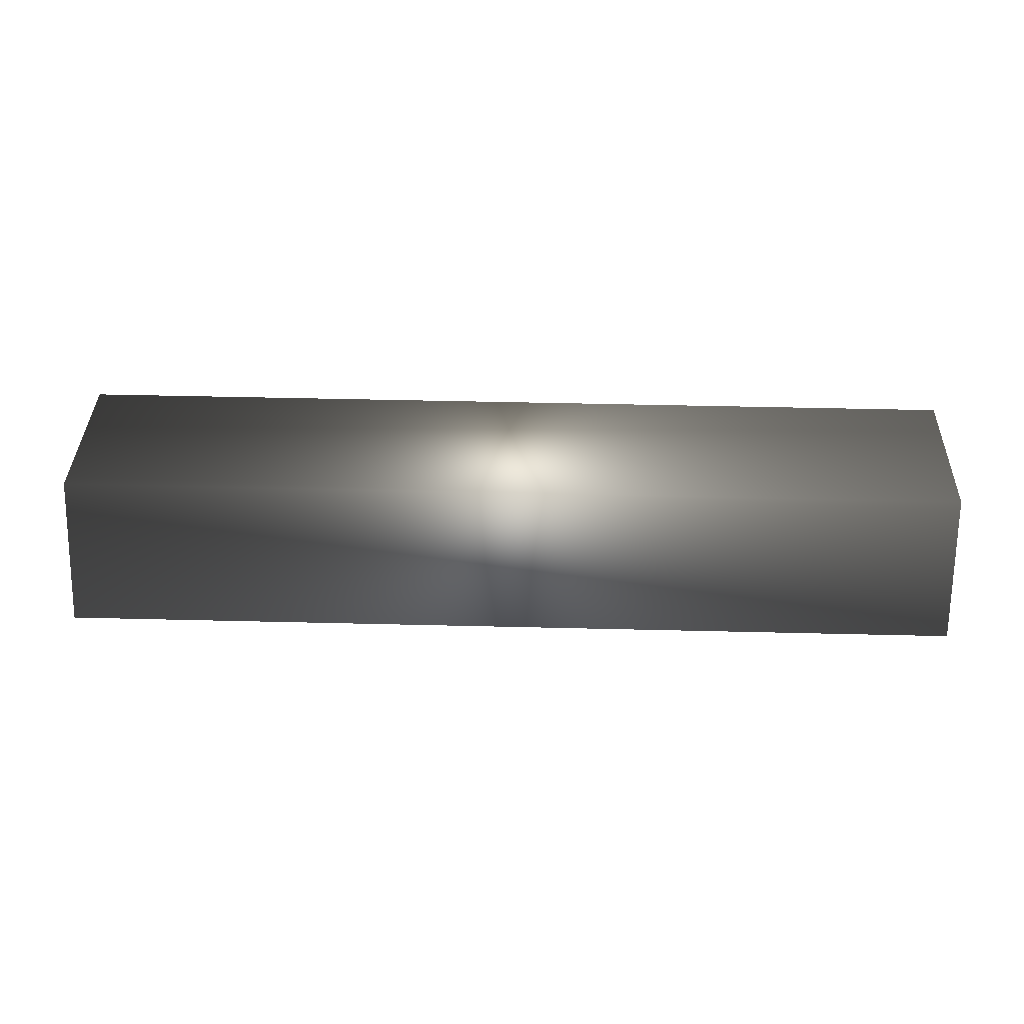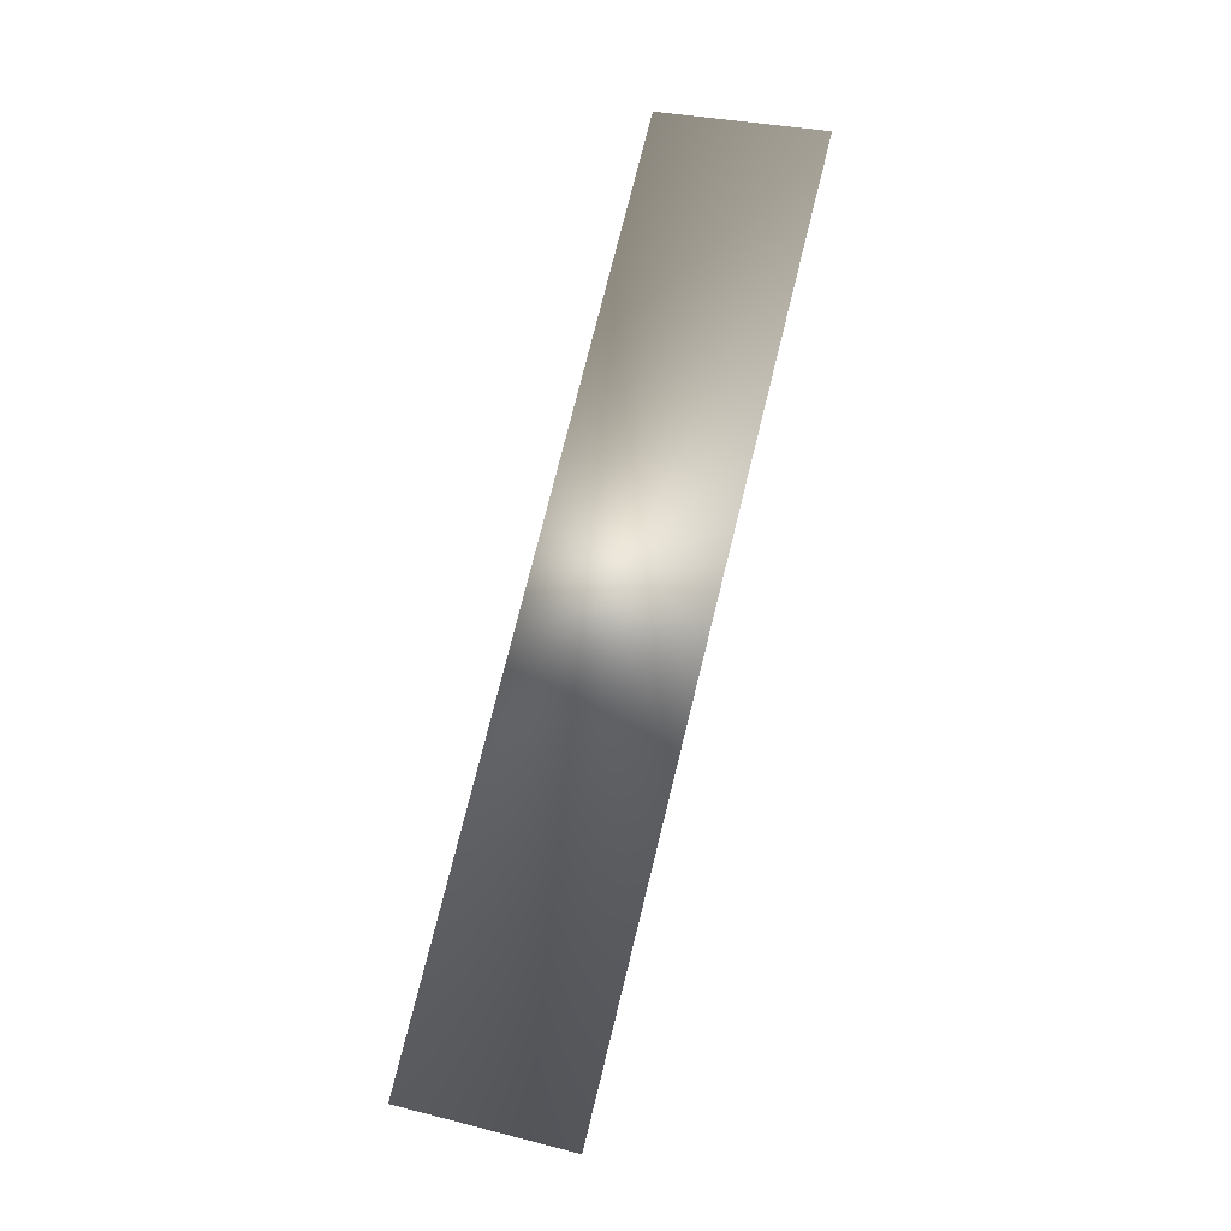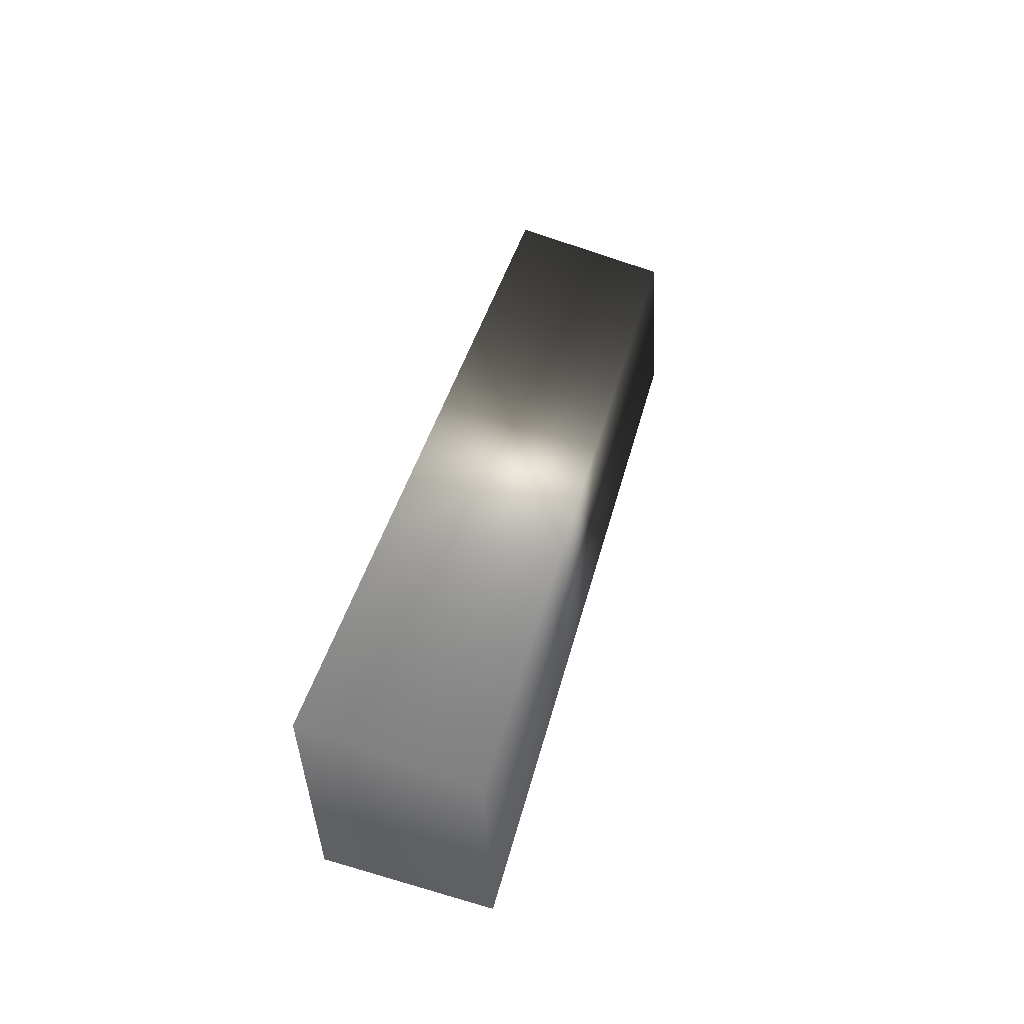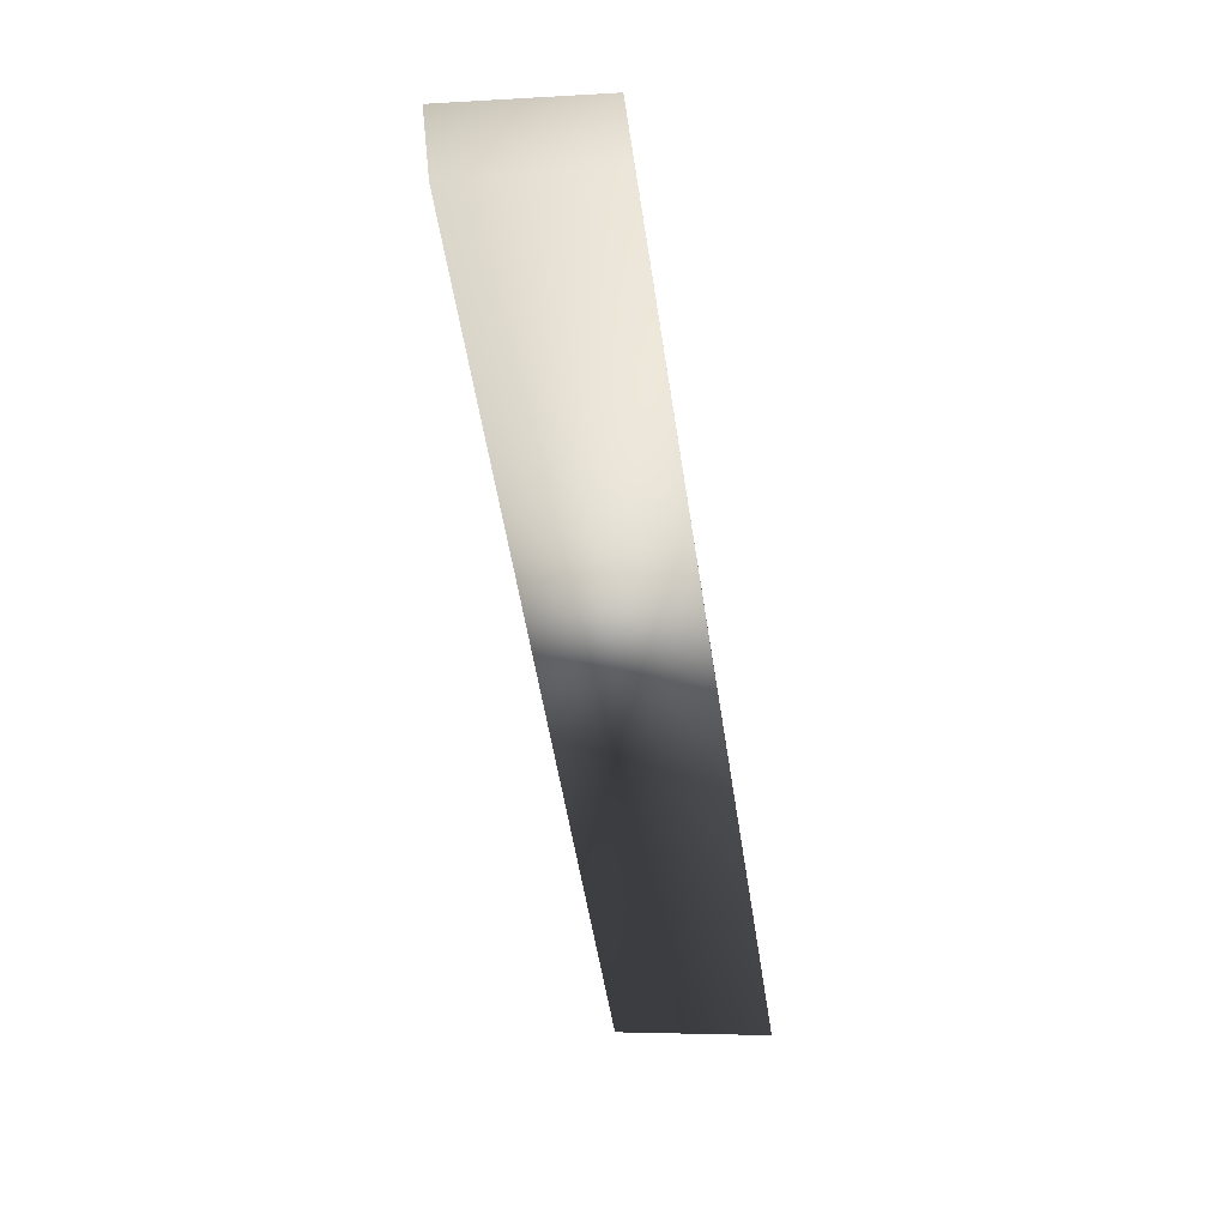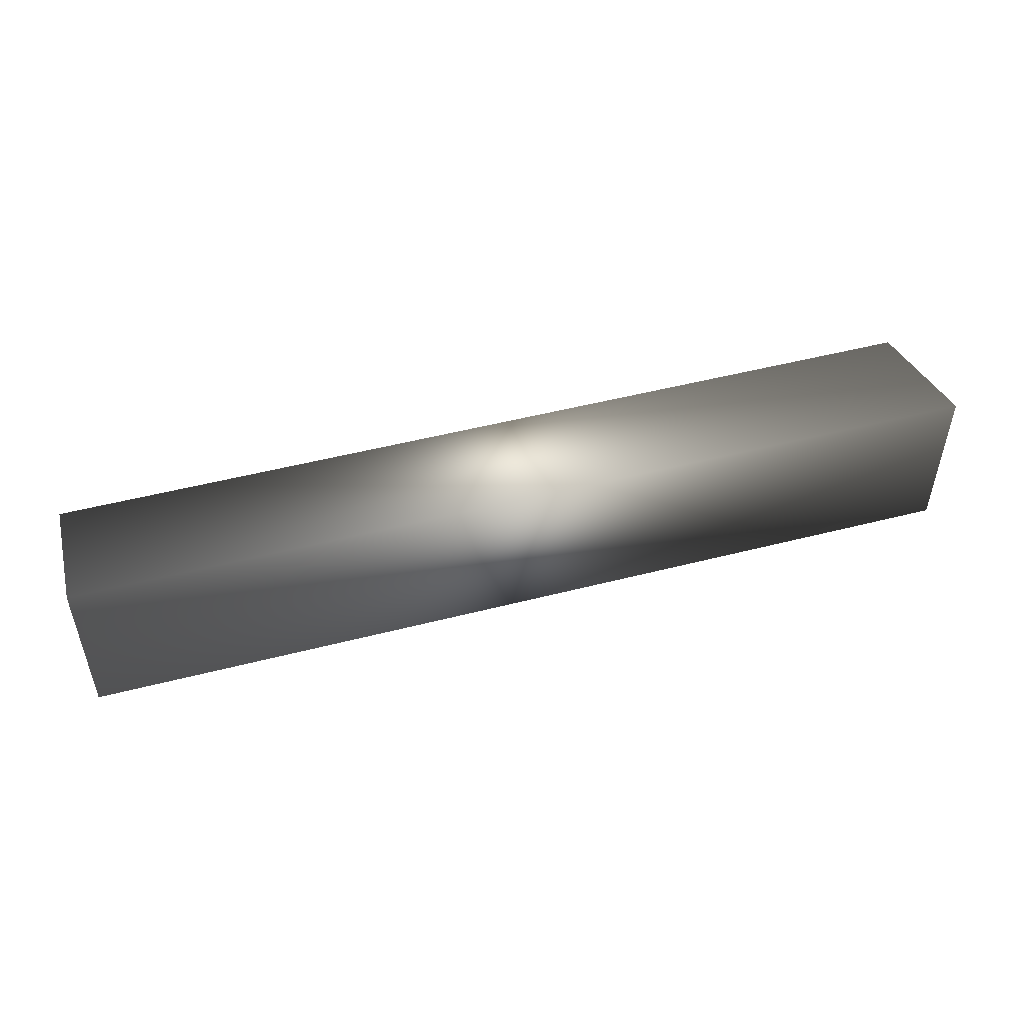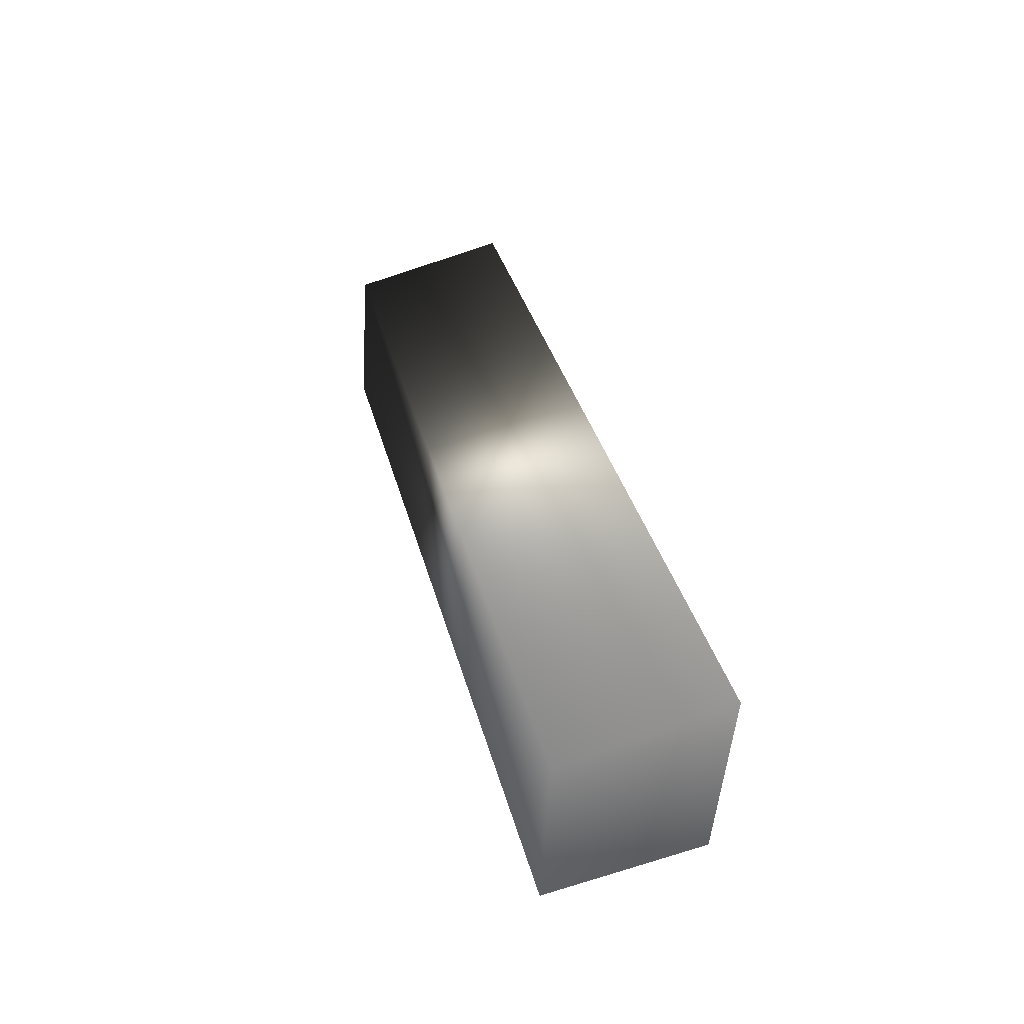
<metadata>
{"format":"obj","ext":"obj","renderer":"f3d","projection":"perspective","resolution":1024,"background":"white","views":[{"elev":23.2,"azim":-174.9,"up":"+Y"},{"elev":75.8,"azim":-72.4,"up":"+Y"},{"elev":37.4,"azim":106.4,"up":"+Y"},{"elev":-54.2,"azim":102.4,"up":"+Y"},{"elev":36.7,"azim":165.3,"up":"+Z"},{"elev":33.6,"azim":-100.1,"up":"+Y"}]}
</metadata>
<code>
v 142.3 -164.7 -222.9
v 144.3 -156.6 -189.1
v 144.5 -189.8 -192.8
v 142.5 -195.2 -224.6
v 330 -162.6 -234.9
v 332.1 -154.5 -201.1
v 332.2 -187.7 -204.7
v 330.3 -193.2 -236.6
f 2 1 3
f 3 1 4
f 5 6 7
f 5 7 8
f 1 2 6
f 5 1 6
f 4 1 8
f 1 5 8
f 6 3 7
f 2 3 6
f 3 8 7
f 3 4 8

</code>
